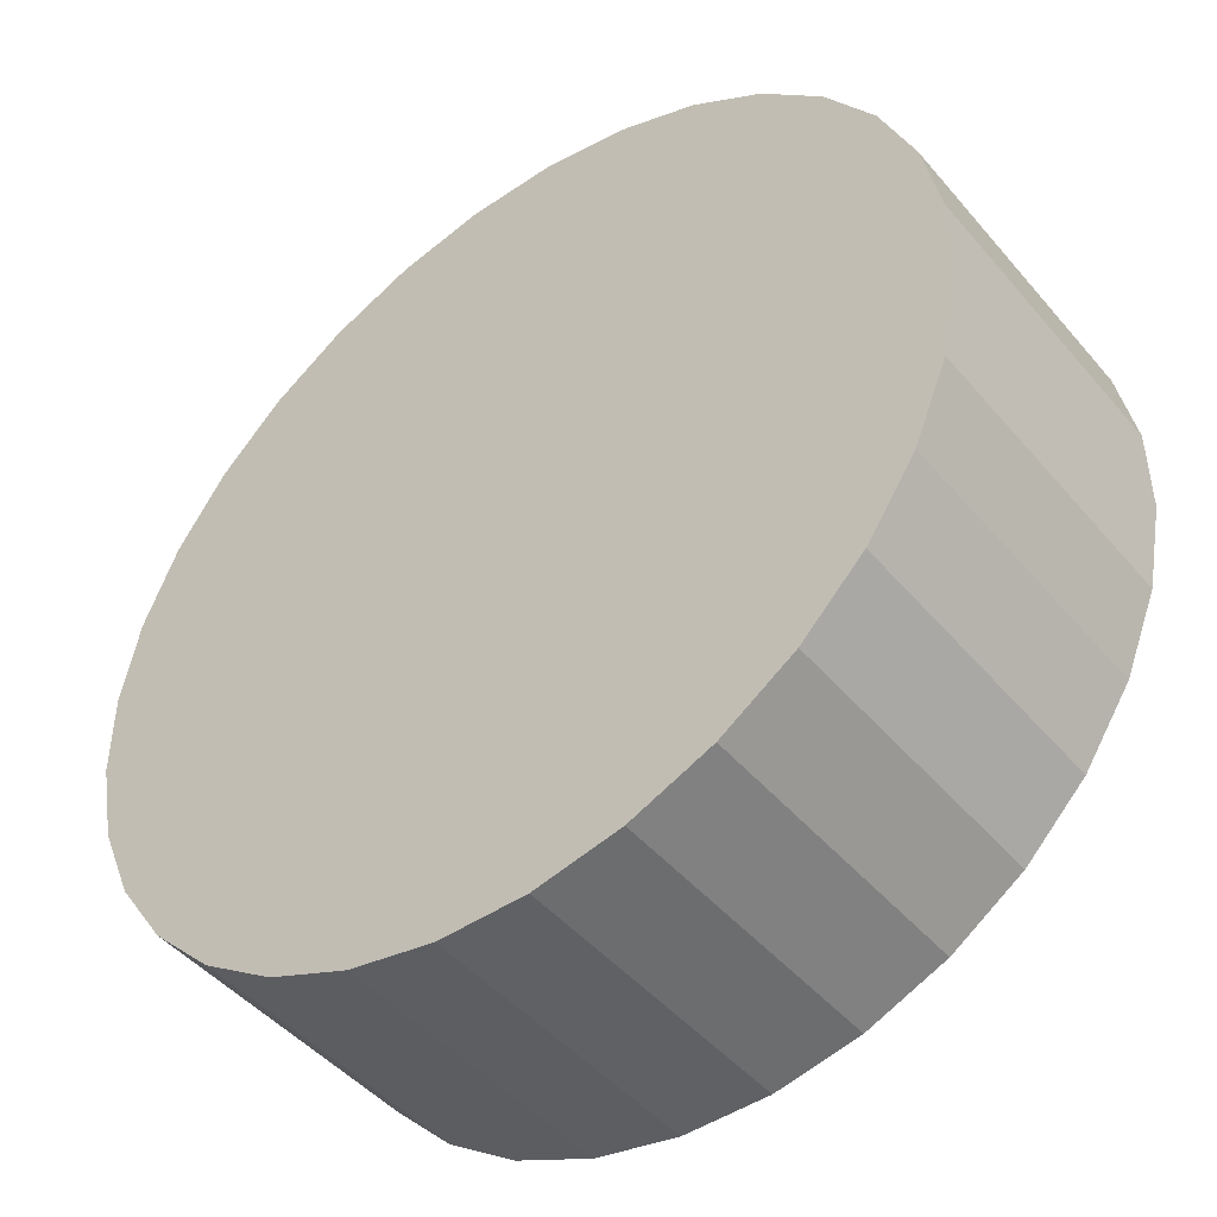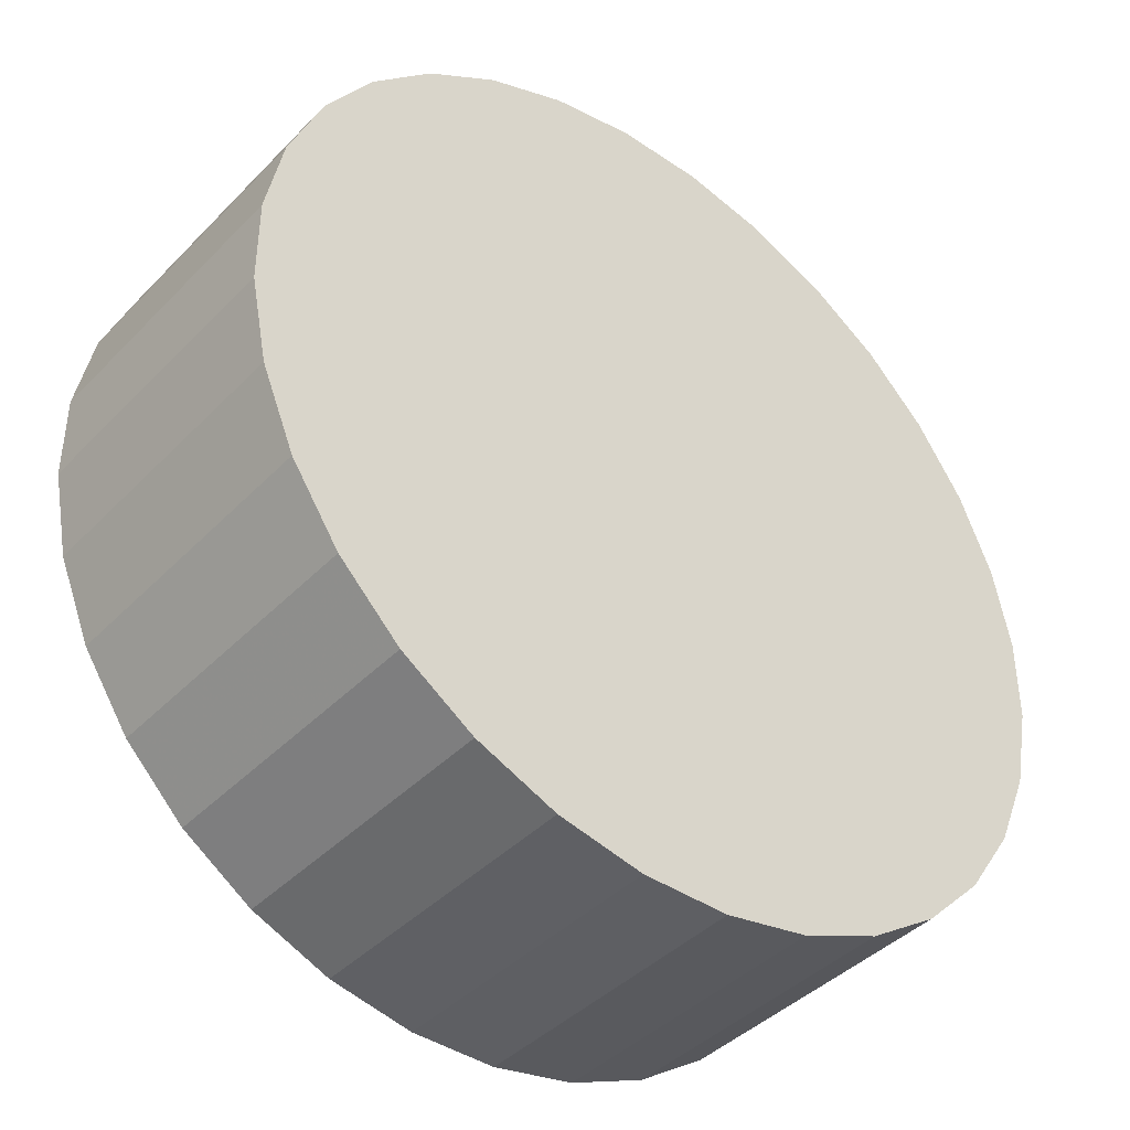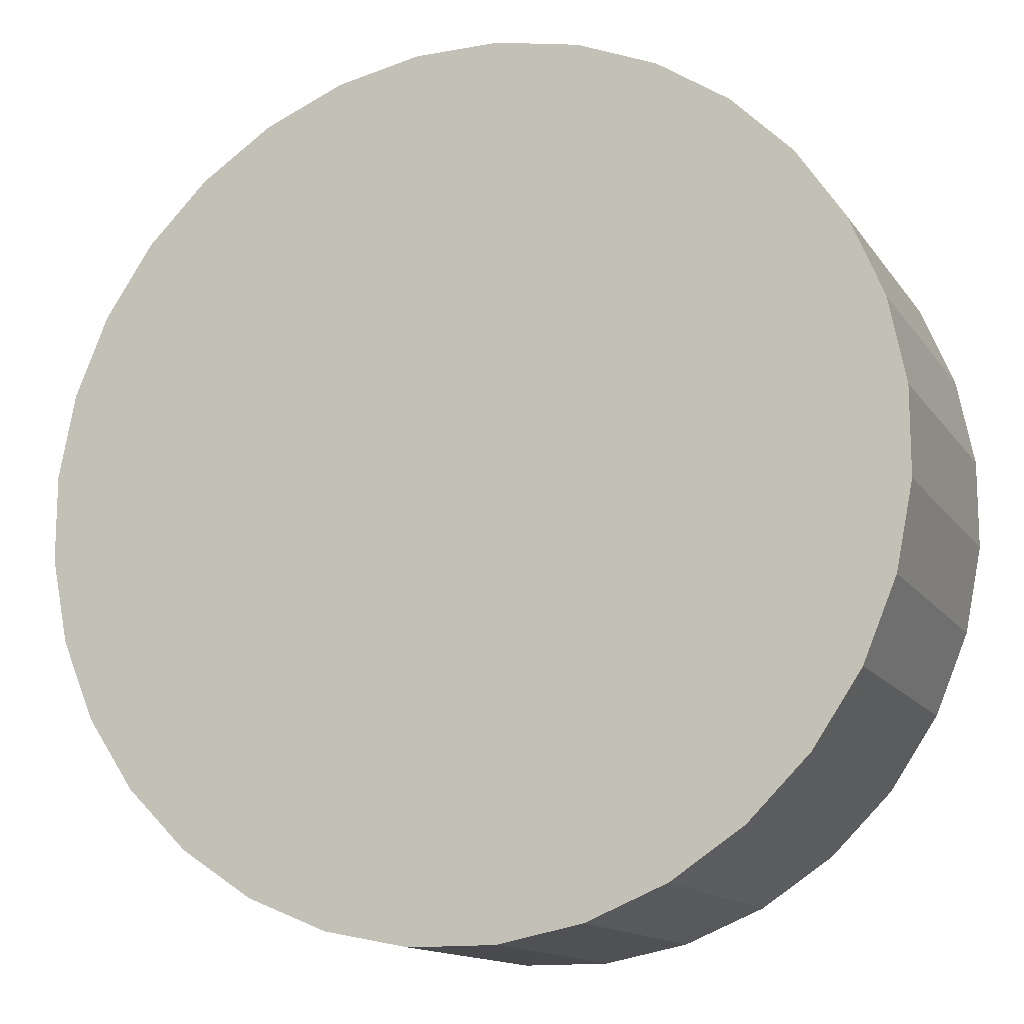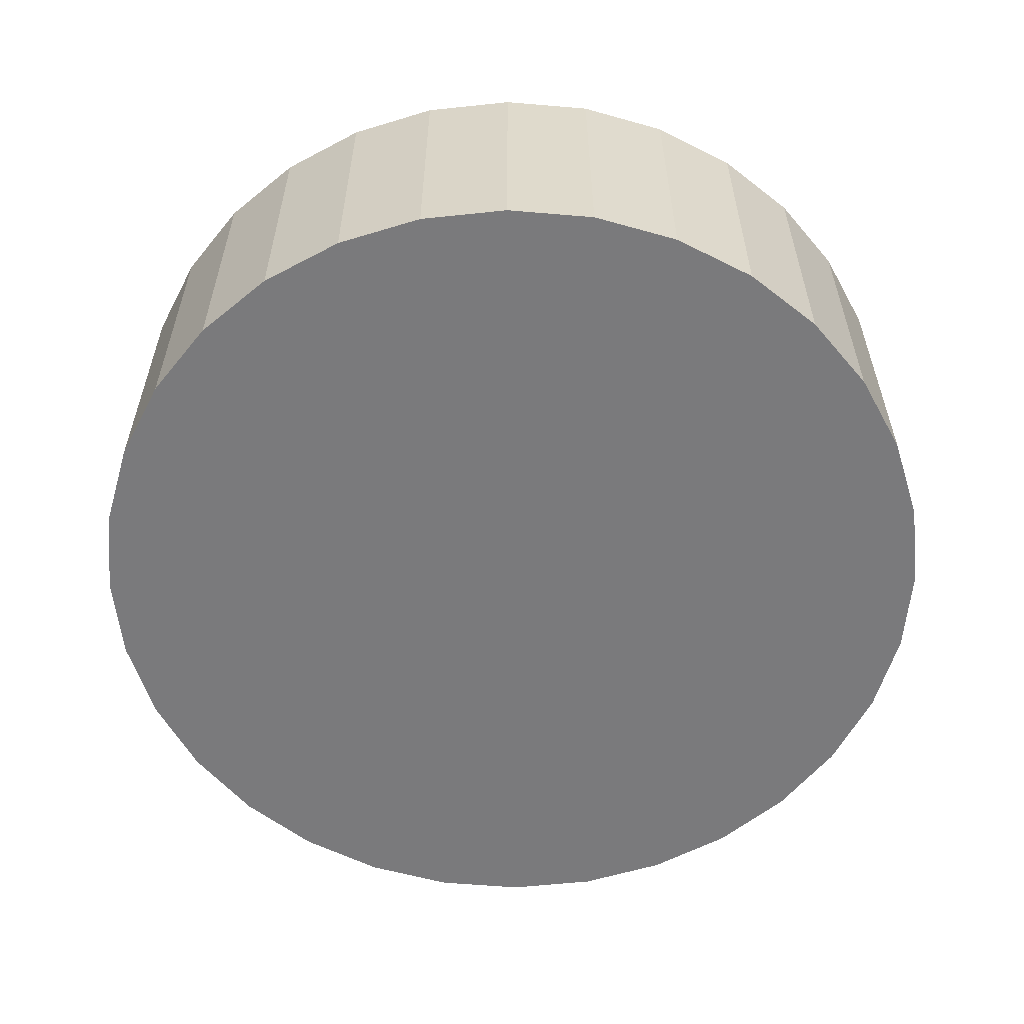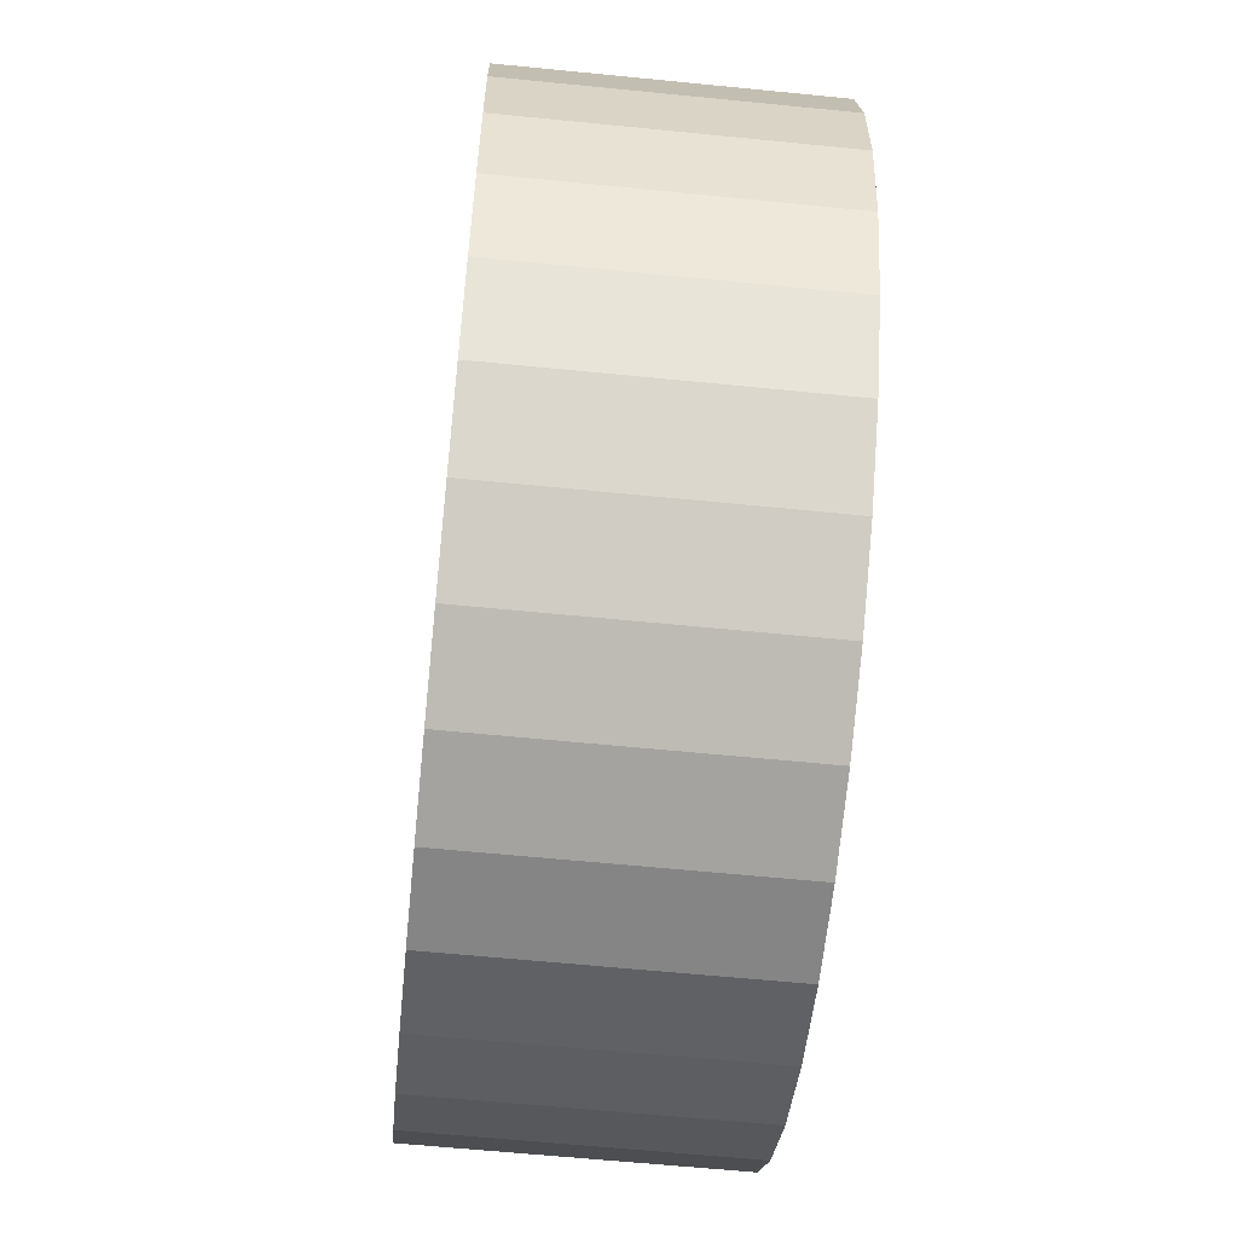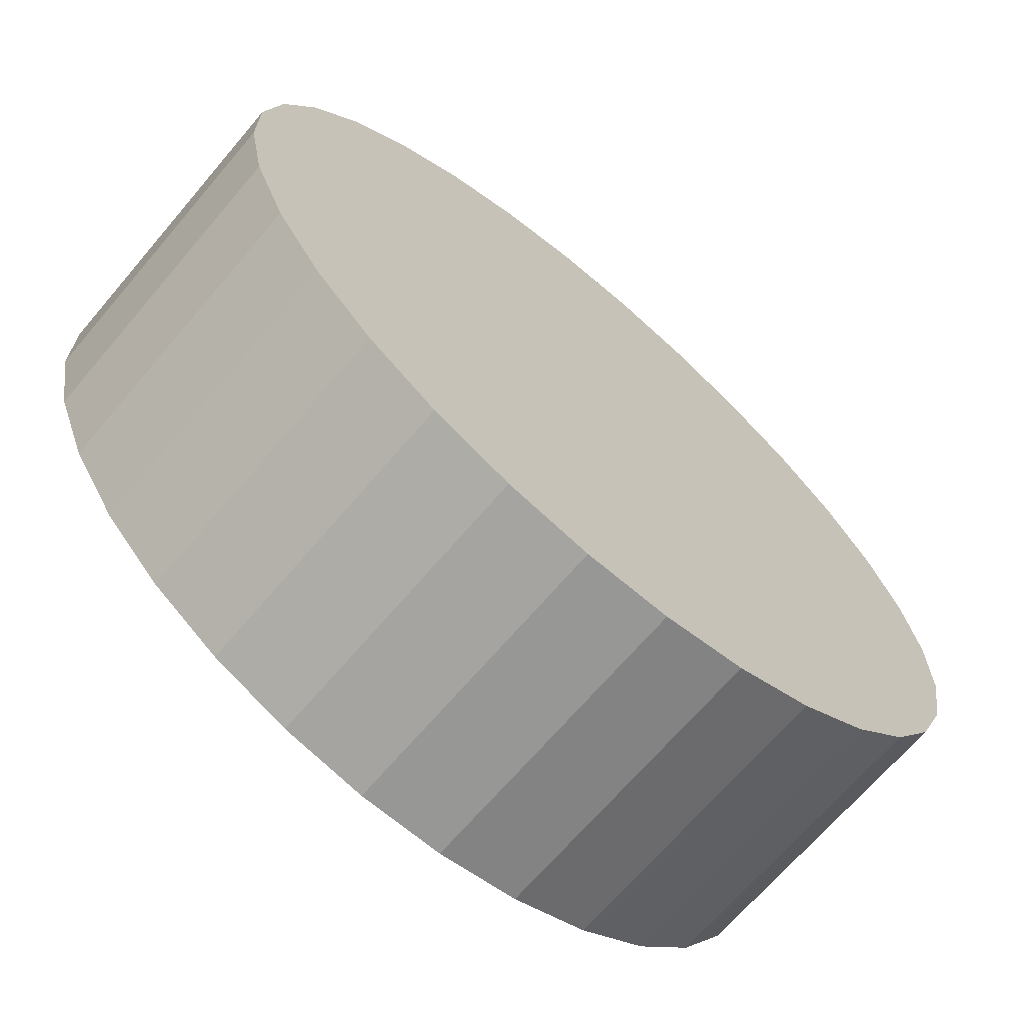
<metadata>
{"format":"obj","ext":"obj","renderer":"f3d","projection":"perspective","resolution":1024,"background":"white","views":[{"elev":-46.4,"azim":-142.2,"up":"+Y"},{"elev":-41.5,"azim":140.5,"up":"+Y"},{"elev":-13.9,"azim":22.0,"up":"+Y"},{"elev":-58.2,"azim":-162.5,"up":"+Z"},{"elev":-61.7,"azim":84.2,"up":"+Y"},{"elev":-68.1,"azim":-40.4,"up":"+Y"}]}
</metadata>
<code>
v 0 0 0.01121
v -0.02609 -0.02141 0.01121
v -0.02609 -0.02141 -0.01121
v 0 0 -0.01121
v -0.02977 -0.01591 0.01121
v -0.02977 -0.01591 -0.01121
v -0.0323 -0.009798 0.01121
v -0.0323 -0.009798 -0.01121
v -0.03359 -0.003308 0.01121
v -0.03359 -0.003308 -0.01121
v -0.03359 0.003308 0.01121
v -0.03359 0.003308 -0.01121
v -0.0323 0.009798 0.01121
v -0.0323 0.009798 -0.01121
v -0.02977 0.01591 0.01121
v -0.02977 0.01591 -0.01121
v -0.02609 0.02141 0.01121
v -0.02609 0.02141 -0.01121
v -0.02141 0.02609 0.01121
v -0.02141 0.02609 -0.01121
v -0.01591 0.02977 0.01121
v -0.01591 0.02977 -0.01121
v -0.009798 0.0323 0.01121
v -0.009798 0.0323 -0.01121
v -0.003308 0.03359 0.01121
v -0.003308 0.03359 -0.01121
v 0.003308 0.03359 0.01121
v 0.003308 0.03359 -0.01121
v 0.009798 0.0323 0.01121
v 0.009798 0.0323 -0.01121
v 0.01591 0.02977 0.01121
v 0.01591 0.02977 -0.01121
v 0.02141 0.02609 0.01121
v 0.02141 0.02609 -0.01121
v 0.02609 0.02141 0.01121
v 0.02609 0.02141 -0.01121
v 0.02977 0.01591 0.01121
v 0.02977 0.01591 -0.01121
v 0.0323 0.009798 0.01121
v 0.0323 0.009798 -0.01121
v 0.03359 0.003308 0.01121
v 0.03359 0.003308 -0.01121
v 0.03359 -0.003308 0.01121
v 0.03359 -0.003308 -0.01121
v 0.0323 -0.009798 0.01121
v 0.0323 -0.009798 -0.01121
v 0.02977 -0.01591 0.01121
v 0.02977 -0.01591 -0.01121
v 0.02609 -0.02141 0.01121
v 0.02609 -0.02141 -0.01121
v 0.02141 -0.02609 0.01121
v 0.02141 -0.02609 -0.01121
v 0.01591 -0.02977 0.01121
v 0.01591 -0.02977 -0.01121
v 0.009798 -0.0323 0.01121
v 0.009798 -0.0323 -0.01121
v 0.003308 -0.03359 0.01121
v 0.003308 -0.03359 -0.01121
v -0.003308 -0.03359 0.01121
v -0.003308 -0.03359 -0.01121
v -0.009798 -0.0323 0.01121
v -0.009798 -0.0323 -0.01121
v -0.01591 -0.02977 0.01121
v -0.01591 -0.02977 -0.01121
v -0.02141 -0.02609 0.01121
v -0.02141 -0.02609 -0.01121
f 2 1 5
f 2 5 3
f 3 5 6
f 3 6 4
f 5 1 7
f 5 7 6
f 6 7 8
f 6 8 4
f 7 1 9
f 7 9 8
f 8 9 10
f 8 10 4
f 9 1 11
f 9 11 10
f 10 11 12
f 10 12 4
f 11 1 13
f 11 13 12
f 12 13 14
f 12 14 4
f 13 1 15
f 13 15 14
f 14 15 16
f 14 16 4
f 15 1 17
f 15 17 16
f 16 17 18
f 16 18 4
f 17 1 19
f 17 19 18
f 18 19 20
f 18 20 4
f 19 1 21
f 19 21 20
f 20 21 22
f 20 22 4
f 21 1 23
f 21 23 22
f 22 23 24
f 22 24 4
f 23 1 25
f 23 25 24
f 24 25 26
f 24 26 4
f 25 1 27
f 25 27 26
f 26 27 28
f 26 28 4
f 27 1 29
f 27 29 28
f 28 29 30
f 28 30 4
f 29 1 31
f 29 31 30
f 30 31 32
f 30 32 4
f 31 1 33
f 31 33 32
f 32 33 34
f 32 34 4
f 33 1 35
f 33 35 34
f 34 35 36
f 34 36 4
f 35 1 37
f 35 37 36
f 36 37 38
f 36 38 4
f 37 1 39
f 37 39 38
f 38 39 40
f 38 40 4
f 39 1 41
f 39 41 40
f 40 41 42
f 40 42 4
f 41 1 43
f 41 43 42
f 42 43 44
f 42 44 4
f 43 1 45
f 43 45 44
f 44 45 46
f 44 46 4
f 45 1 47
f 45 47 46
f 46 47 48
f 46 48 4
f 47 1 49
f 47 49 48
f 48 49 50
f 48 50 4
f 49 1 51
f 49 51 50
f 50 51 52
f 50 52 4
f 51 1 53
f 51 53 52
f 52 53 54
f 52 54 4
f 53 1 55
f 53 55 54
f 54 55 56
f 54 56 4
f 55 1 57
f 55 57 56
f 56 57 58
f 56 58 4
f 57 1 59
f 57 59 58
f 58 59 60
f 58 60 4
f 59 1 61
f 59 61 60
f 60 61 62
f 60 62 4
f 61 1 63
f 61 63 62
f 62 63 64
f 62 64 4
f 63 1 65
f 63 65 64
f 64 65 66
f 64 66 4
f 65 1 2
f 65 2 66
f 66 2 3
f 66 3 4

</code>
